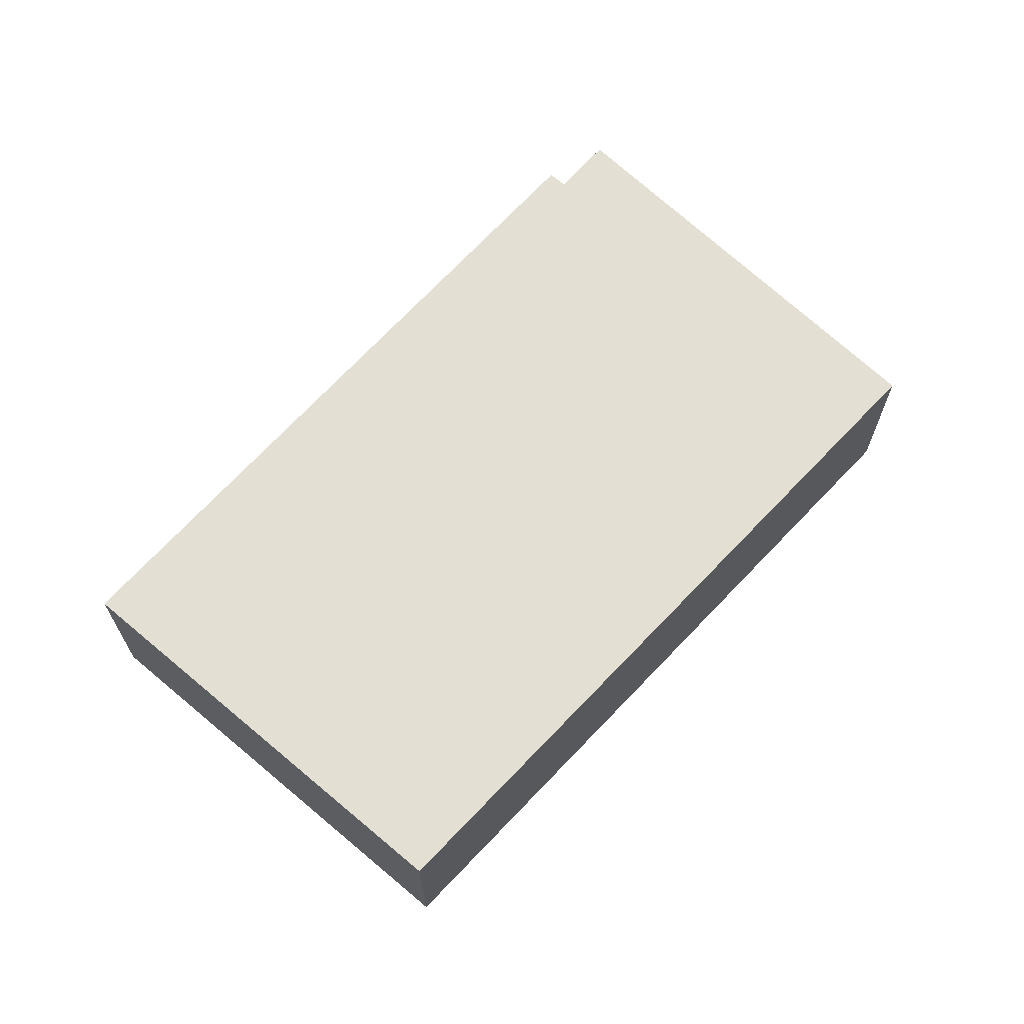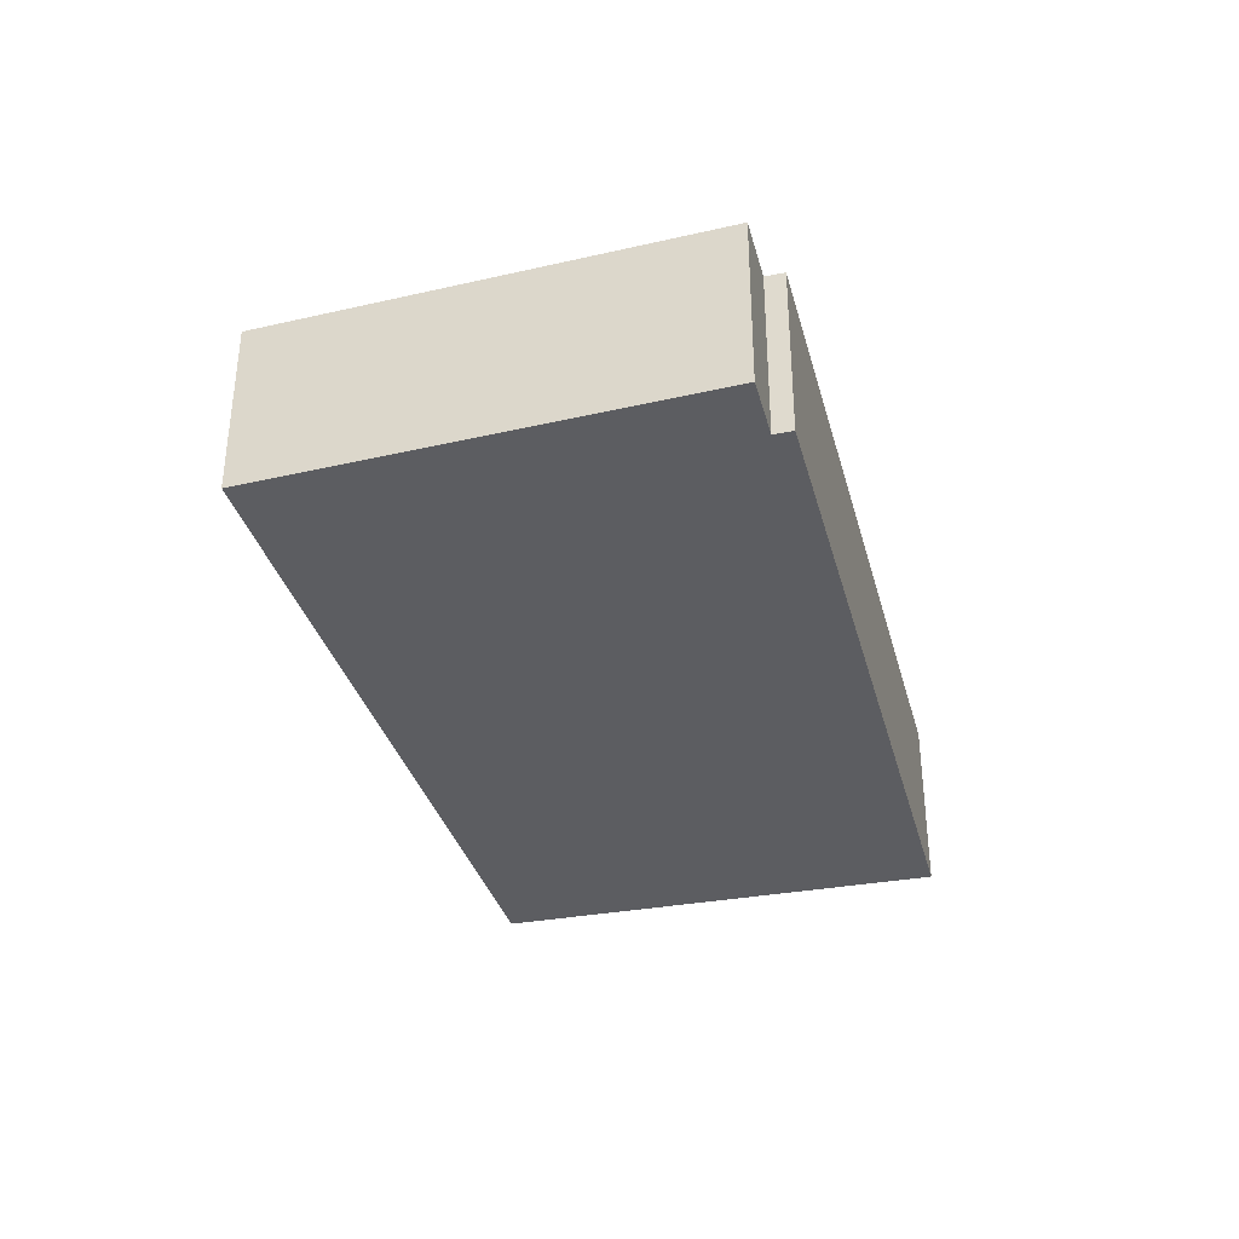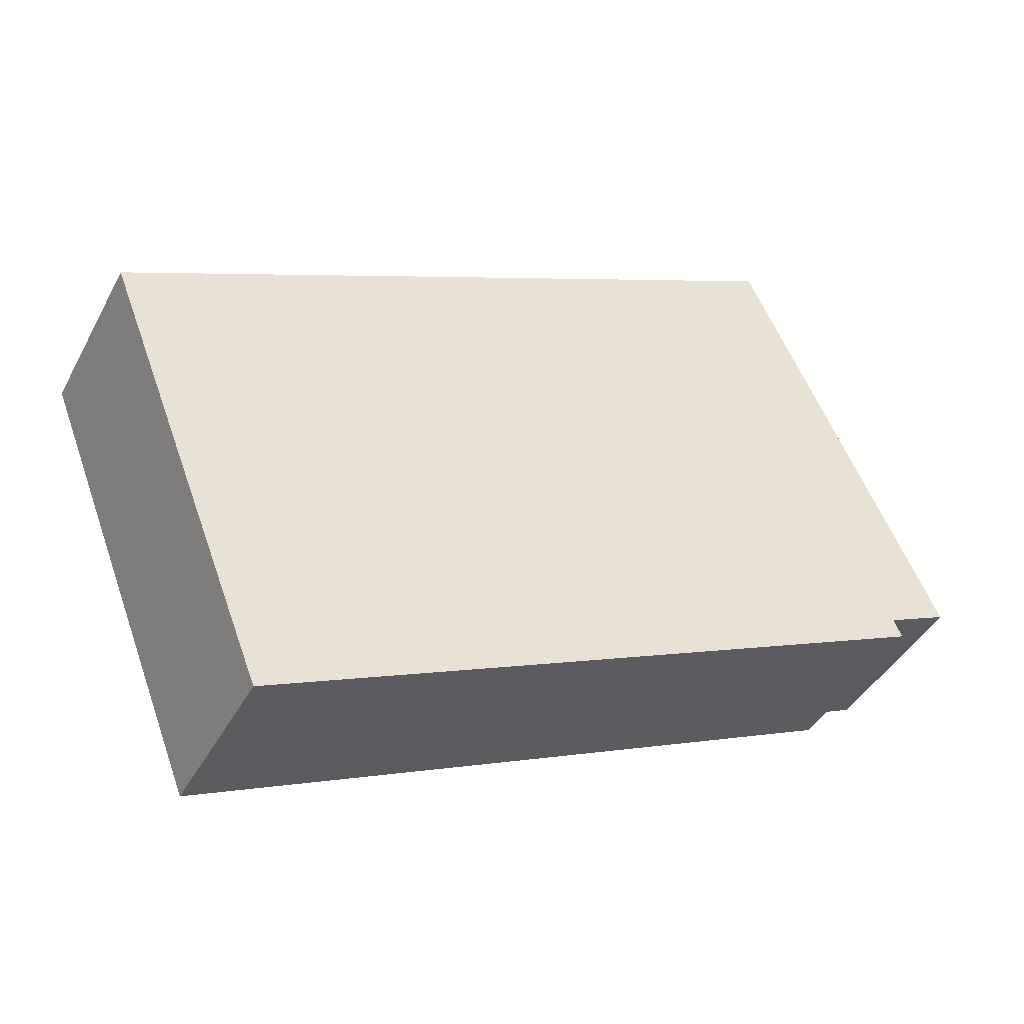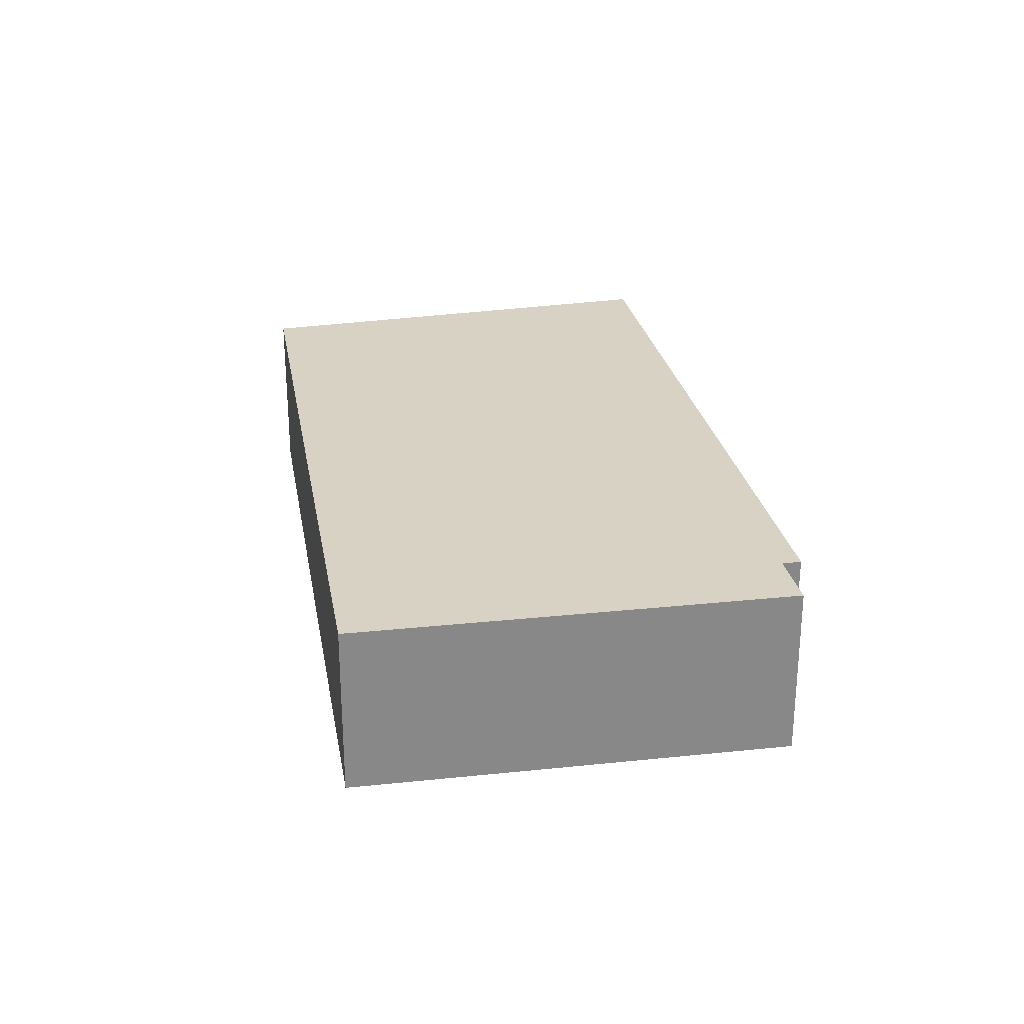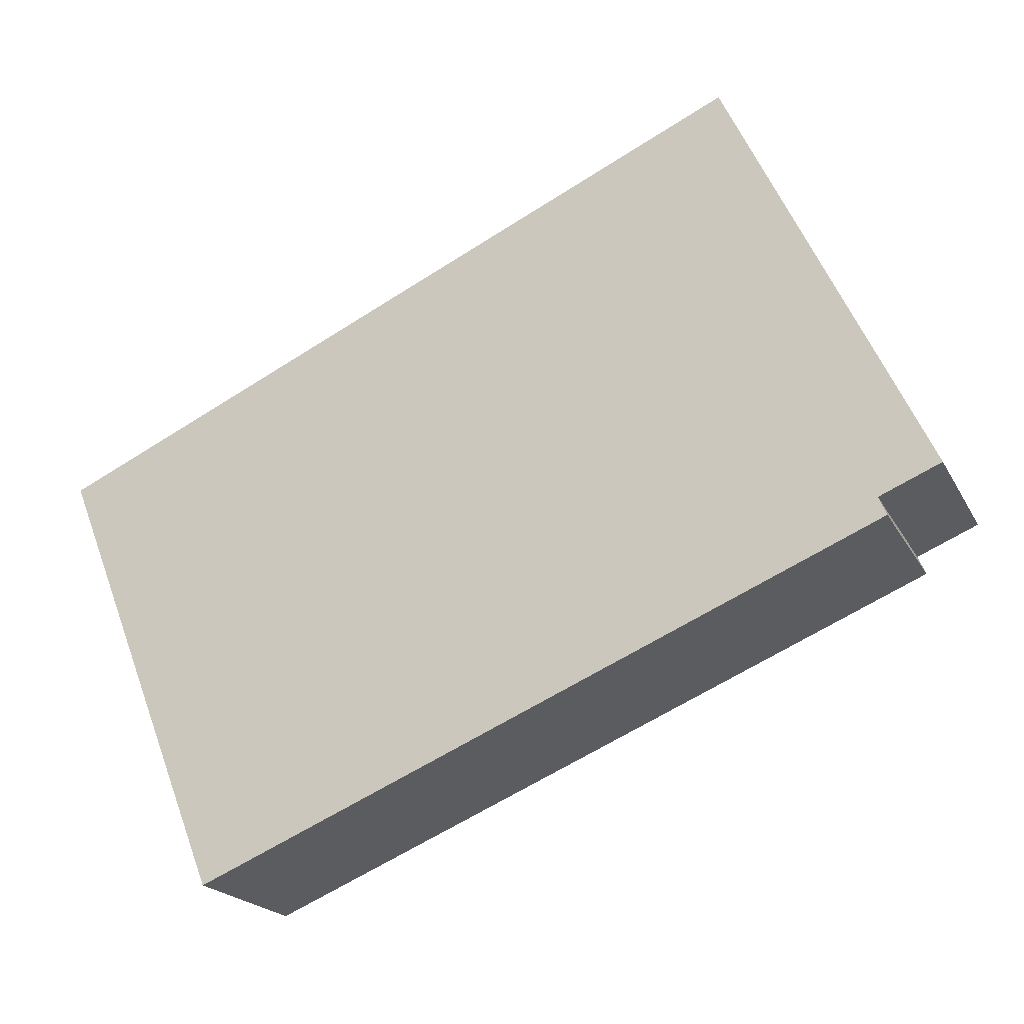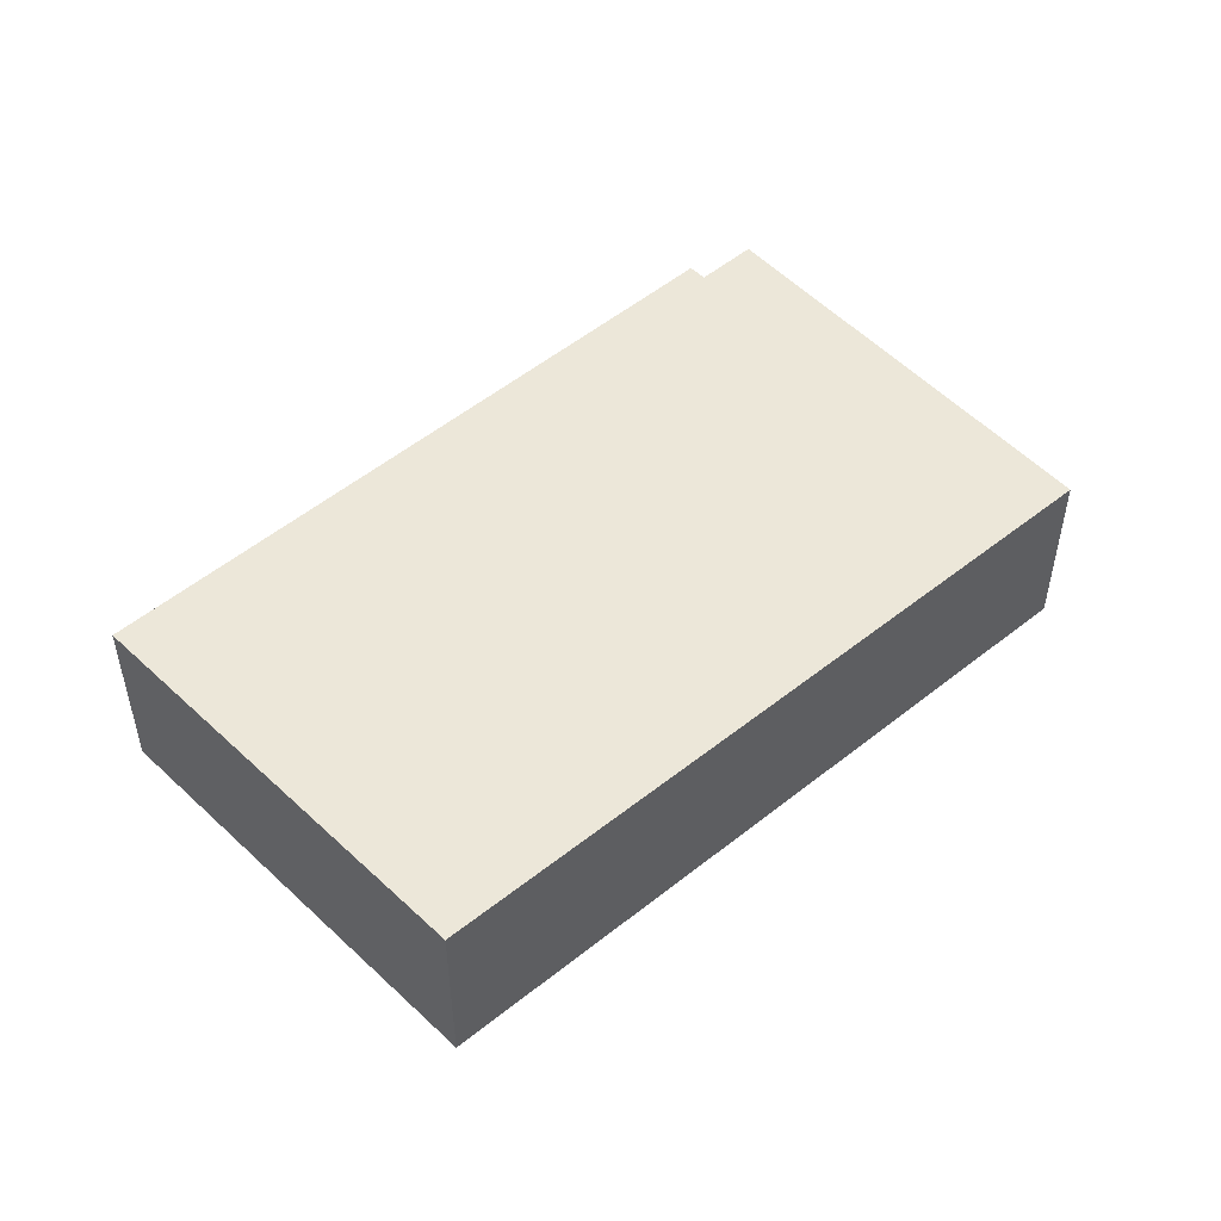
<metadata>
{"format":"obj","ext":"obj","renderer":"f3d","projection":"perspective","resolution":1024,"background":"white","views":[{"elev":66.9,"azim":-71.2,"up":"+Y"},{"elev":-36.4,"azim":81.5,"up":"+Y"},{"elev":-41.5,"azim":-26.1,"up":"+Z"},{"elev":27.7,"azim":55.6,"up":"+Y"},{"elev":-20.1,"azim":20.9,"up":"+Z"},{"elev":50.1,"azim":-65.8,"up":"+Y"}]}
</metadata>
<code>
v  0.772 2.248 -1.978
v  2.32 2.248 -5.26
v  2.092 2.248 -5.357
v  10.63 2.248 -1.72
v  0 2.248 1.377e-16
v  4.493 2.248 2.065
v  10.53 2.248 -1.491
v  11.29 2.248 -1.168
v  8.832 2.248 4.054
v  2.092 3.28e-16 -5.357
v  0.772 1.211e-16 -1.978
v  0 0 0
v  4.493 -1.264e-16 2.065
v  8.832 -2.482e-16 4.054
v  11.29 7.152e-17 -1.168
v  10.53 9.13e-17 -1.491
v  10.63 1.053e-16 -1.72
v  2.32 3.221e-16 -5.26
g defaultobject
f 1 2 3
f 2 1 4
f 4 1 5
f 4 5 6
f 4 6 7
f 7 6 8
f 8 6 9
f 10 1 3
f 1 10 11
f 1 11 5
f 5 11 12
f 12 6 5
f 6 12 13
f 6 13 9
f 9 13 14
f 14 8 9
f 8 14 15
f 16 4 7
f 4 16 17
f 15 7 8
f 7 15 16
f 2 10 3
f 10 2 4
f 10 4 18
f 18 4 17
f 13 15 14
f 15 13 12
f 15 12 16
f 16 12 17
f 17 12 18
f 18 12 11
f 18 11 10

</code>
